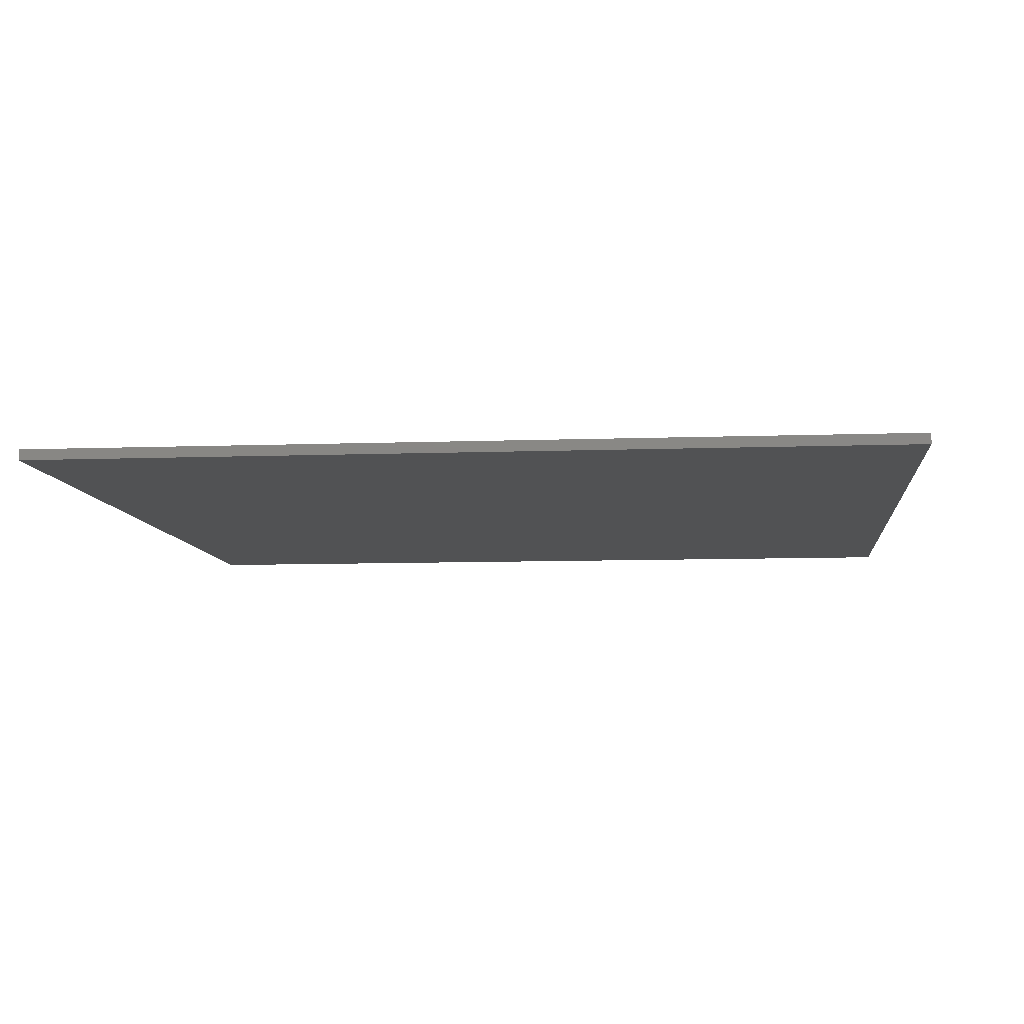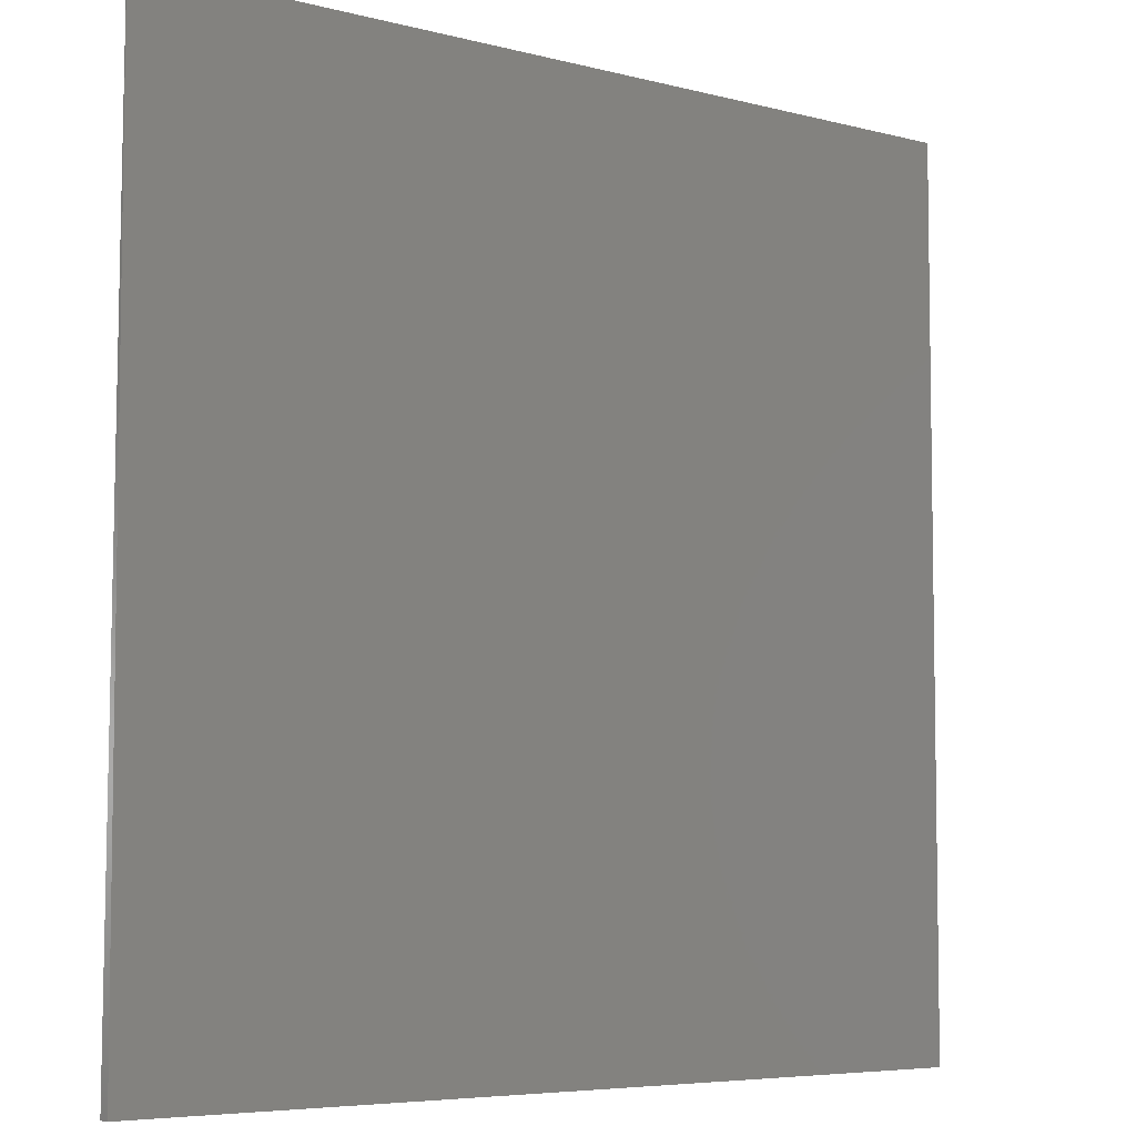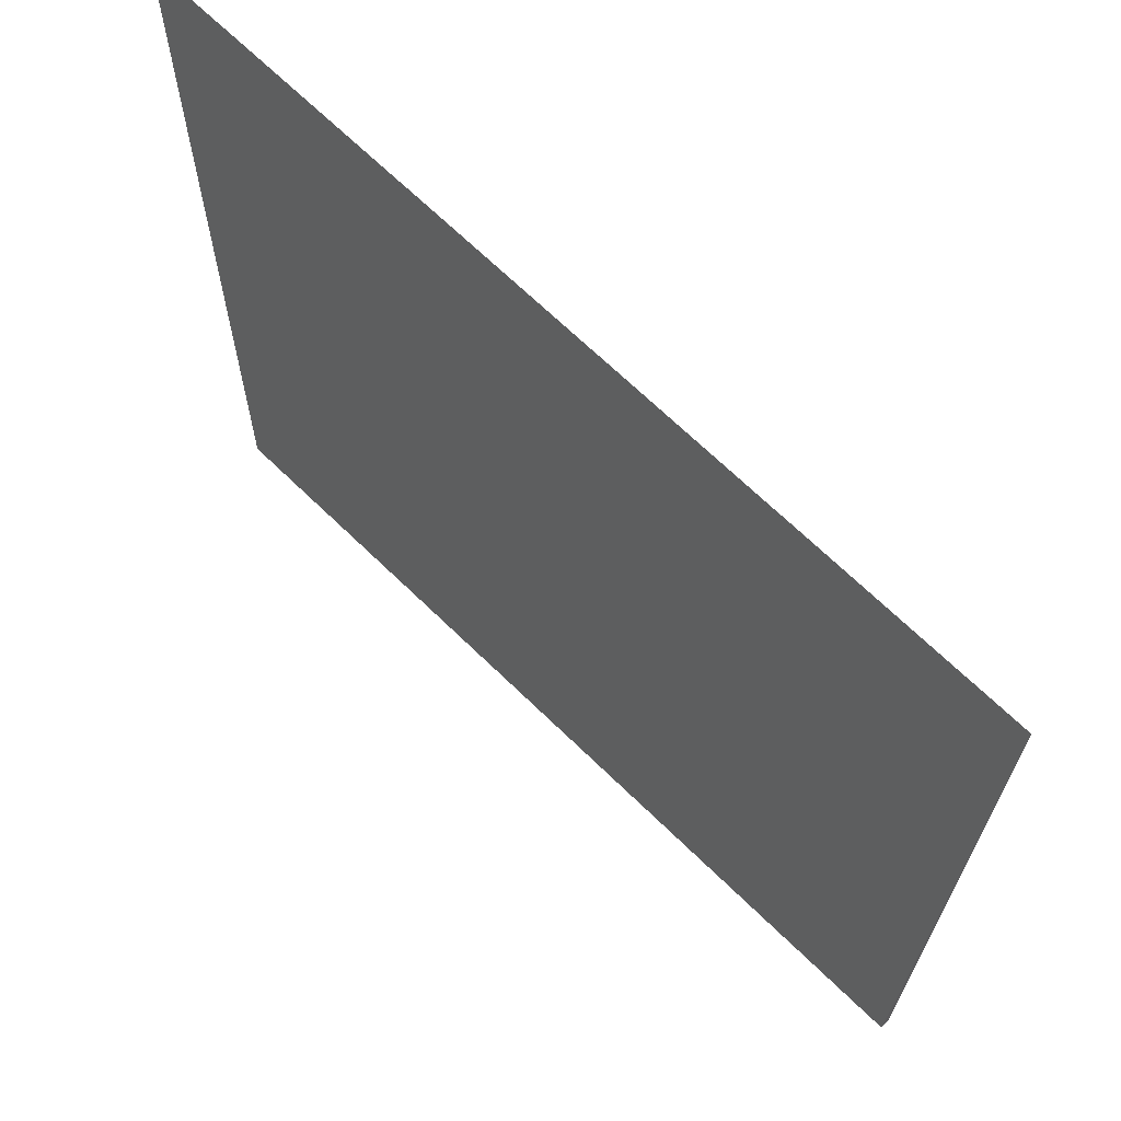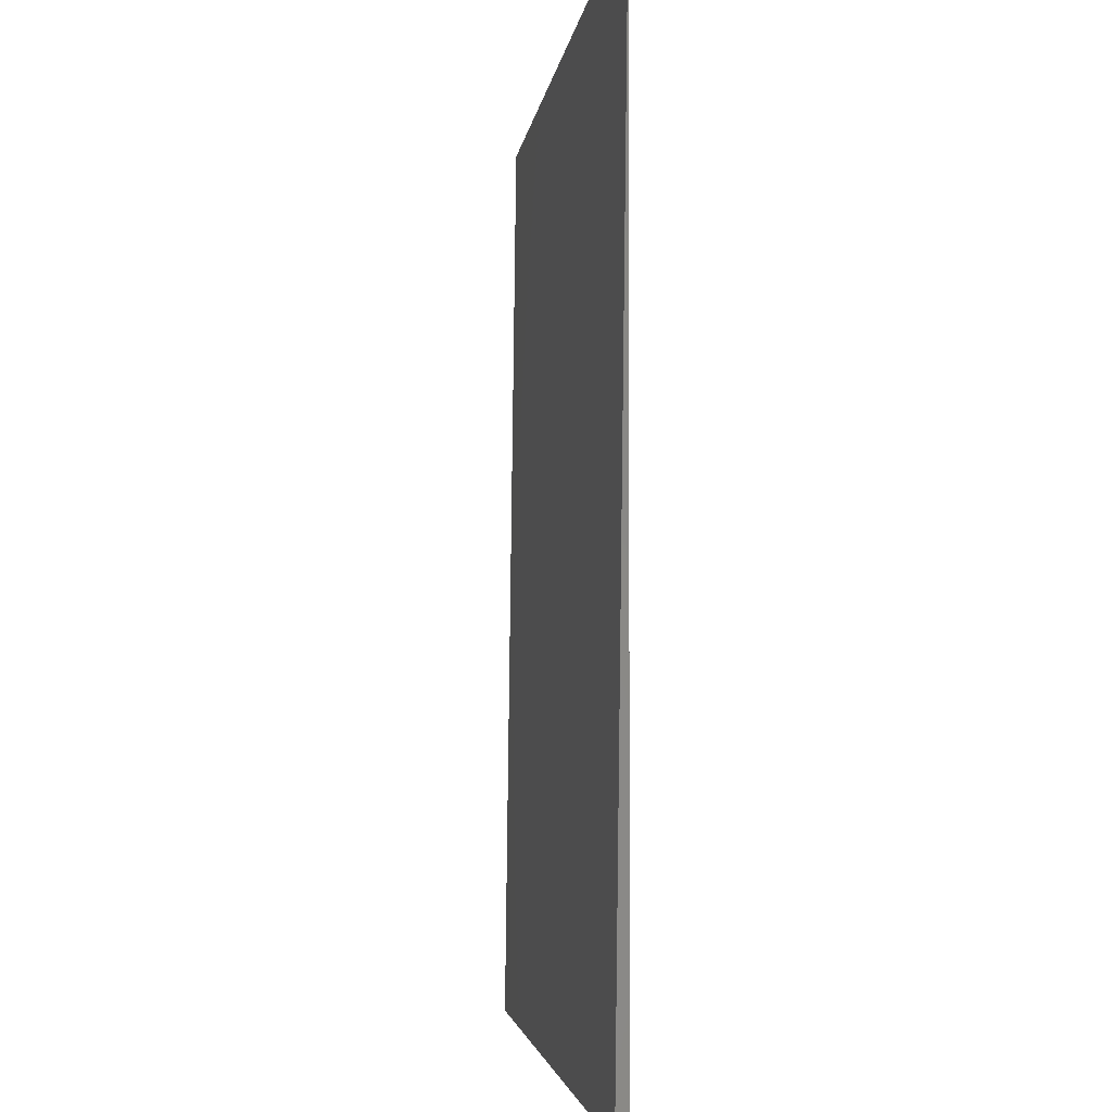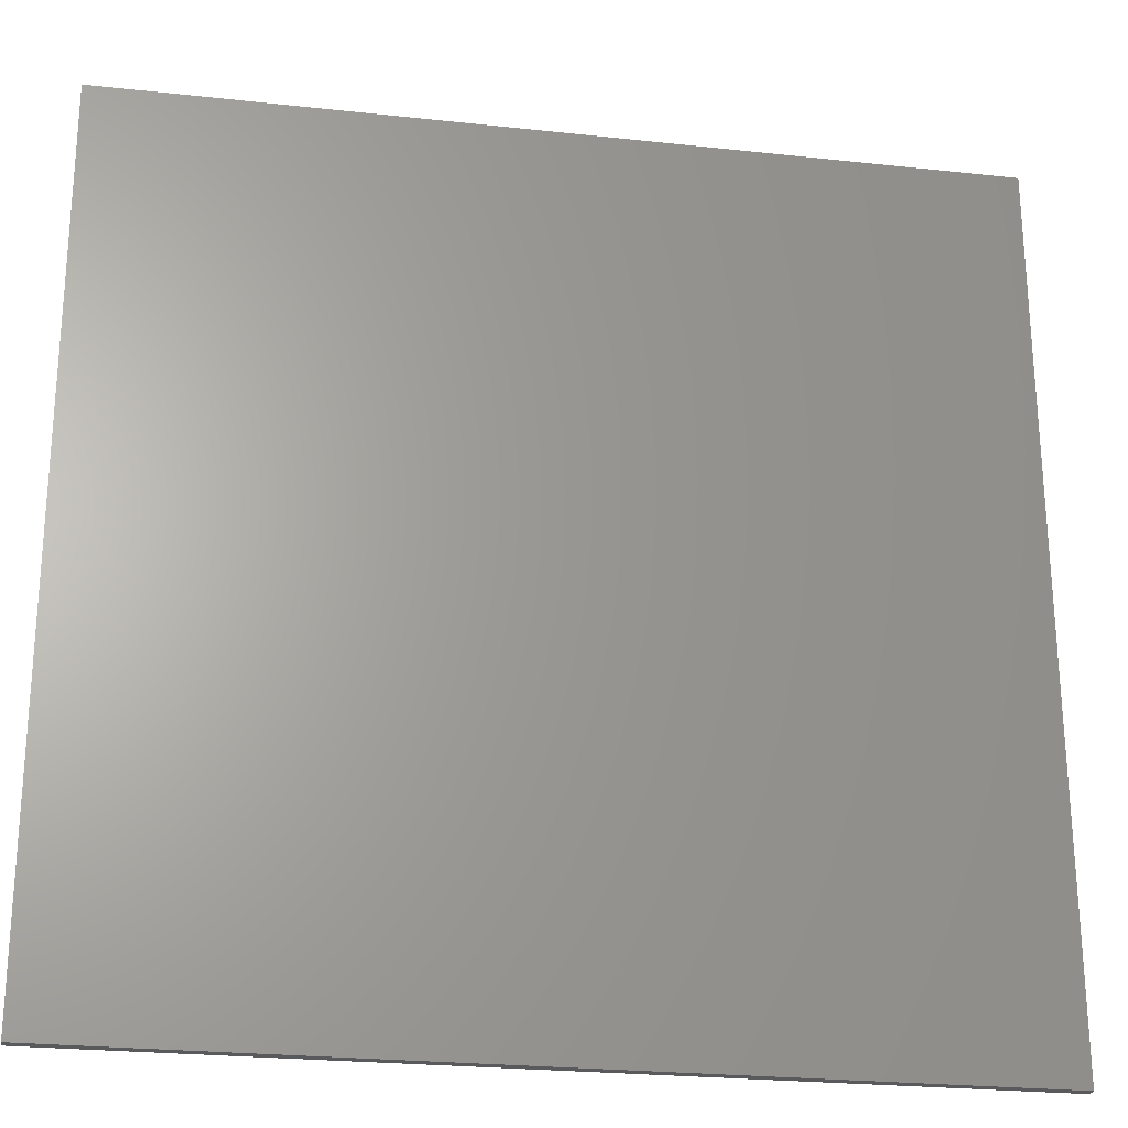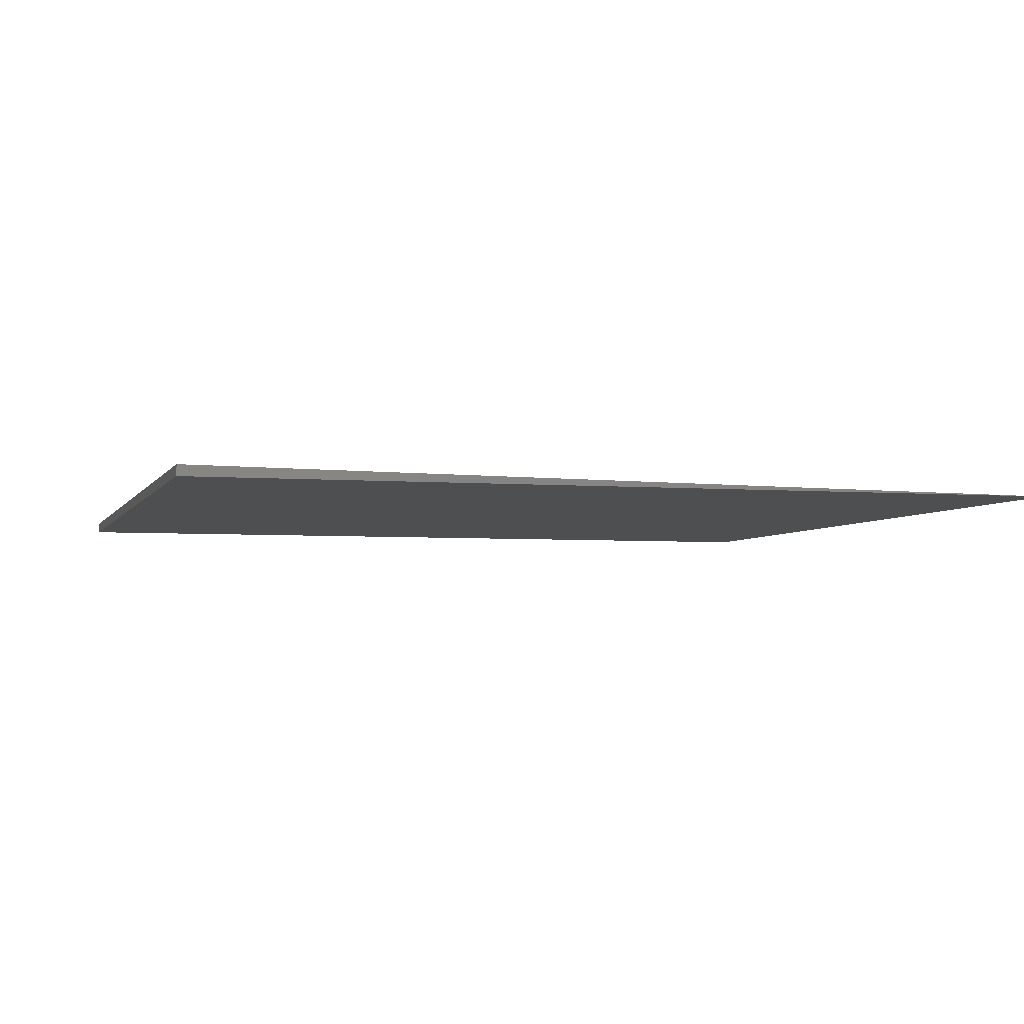
<metadata>
{"format":"stl","ext":"stl","renderer":"f3d","projection":"perspective","resolution":1024,"background":"white","views":[{"elev":-8.2,"azim":-174.1,"up":"+Y"},{"elev":-5.9,"azim":-38.7,"up":"+Z"},{"elev":68.1,"azim":-135.7,"up":"+Z"},{"elev":-3.2,"azim":-96.1,"up":"+Z"},{"elev":-24.2,"azim":169.7,"up":"+Z"},{"elev":-4.0,"azim":-105.8,"up":"+Y"}]}
</metadata>
<code>
# stl→obj: 6 verts, 8 faces
v 0.5 -3.123e-17 0.25
v 0.5 0.00308 1.897e-05
v 0.5 6.939e-18 0
v 0.75 0.00308 -4.592e-17
v 0.75 0 -4.592e-17
v 0.75 2.745e-17 0.25
f 1 2 3
f 2 4 3
f 3 4 5
f 6 5 4
f 3 5 1
f 1 5 6
f 1 6 2
f 2 6 4

</code>
